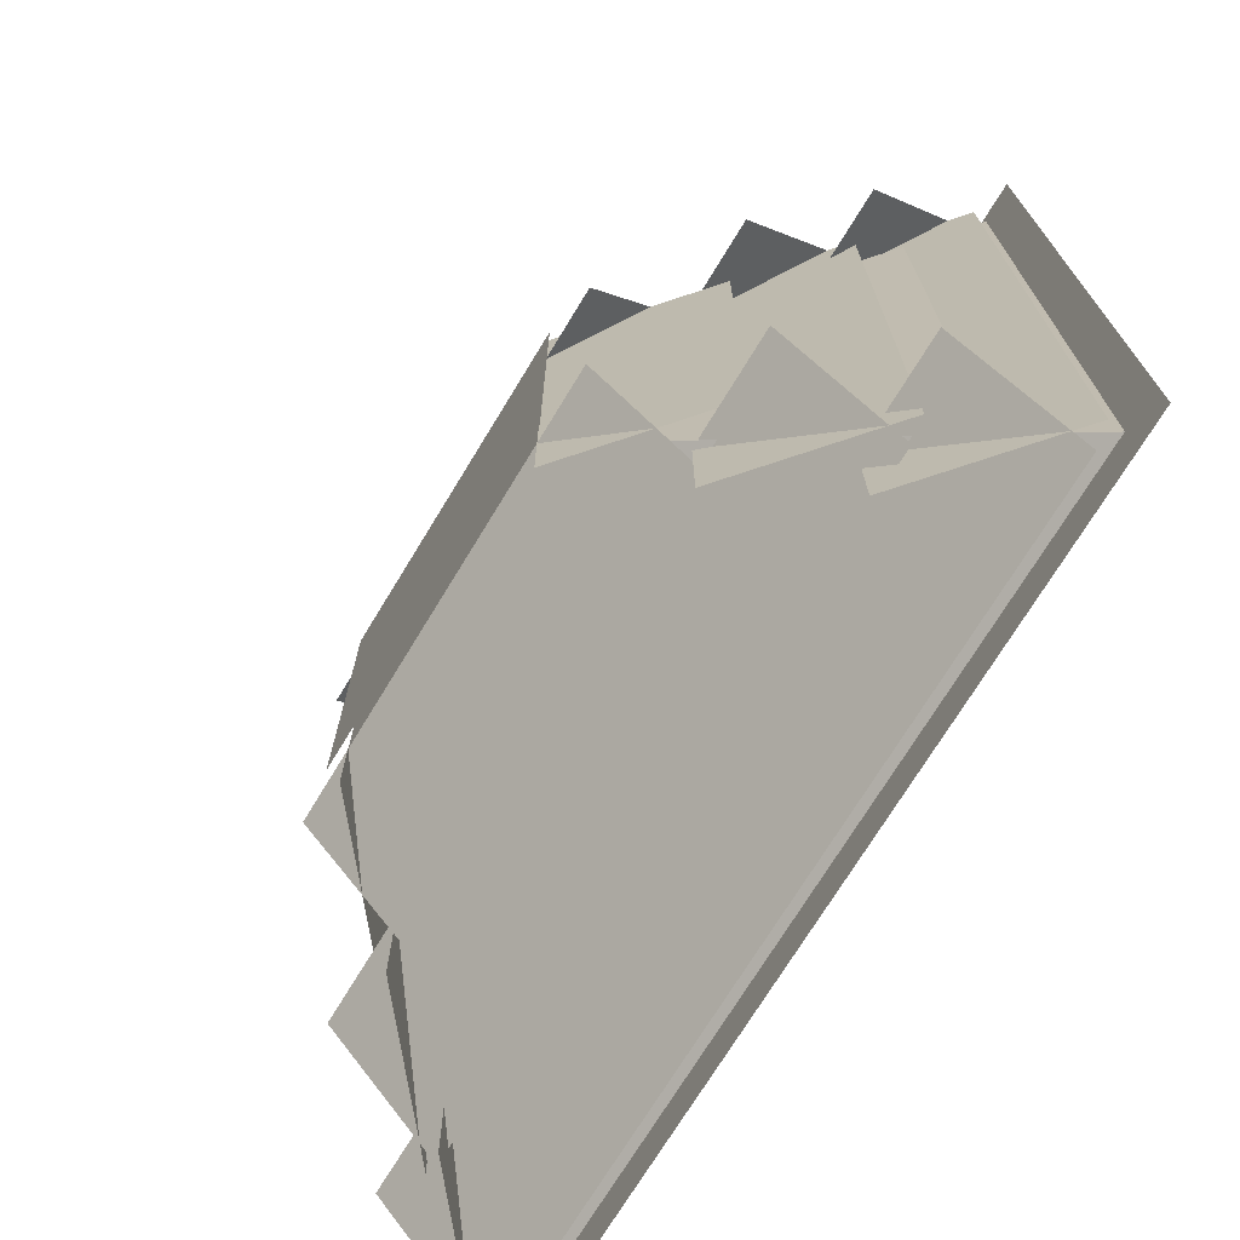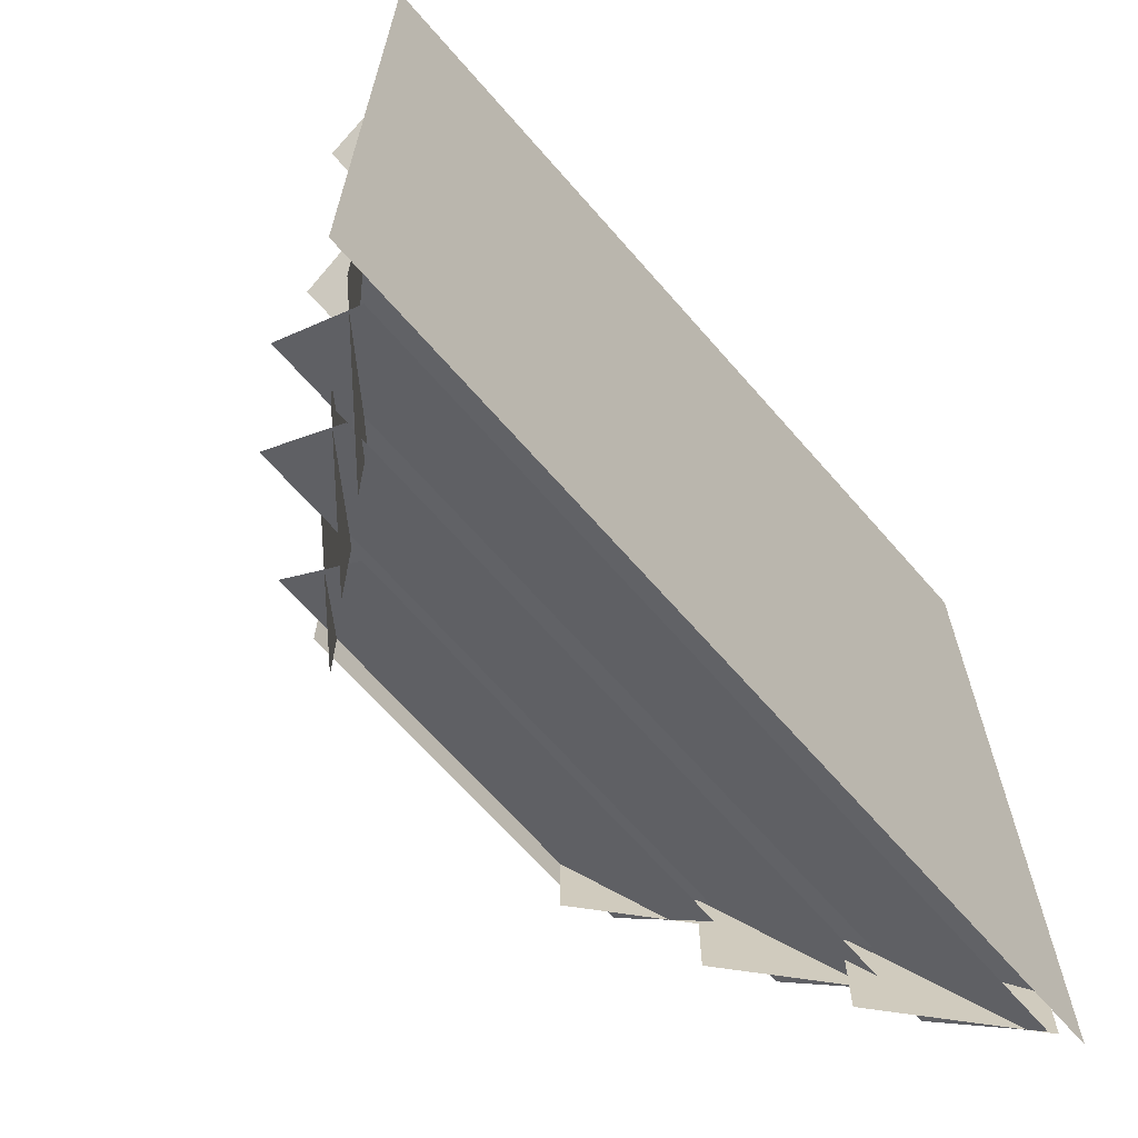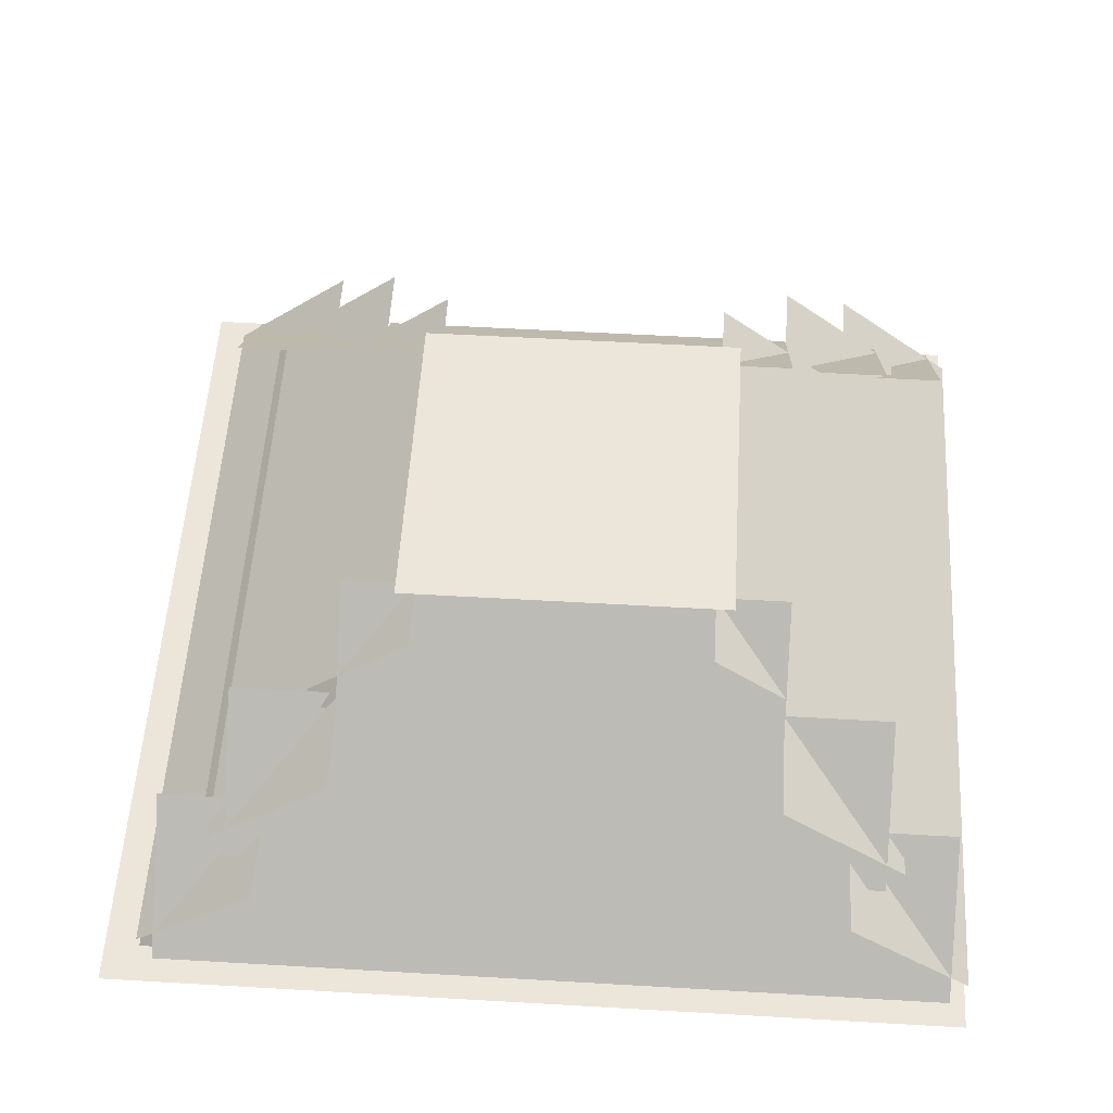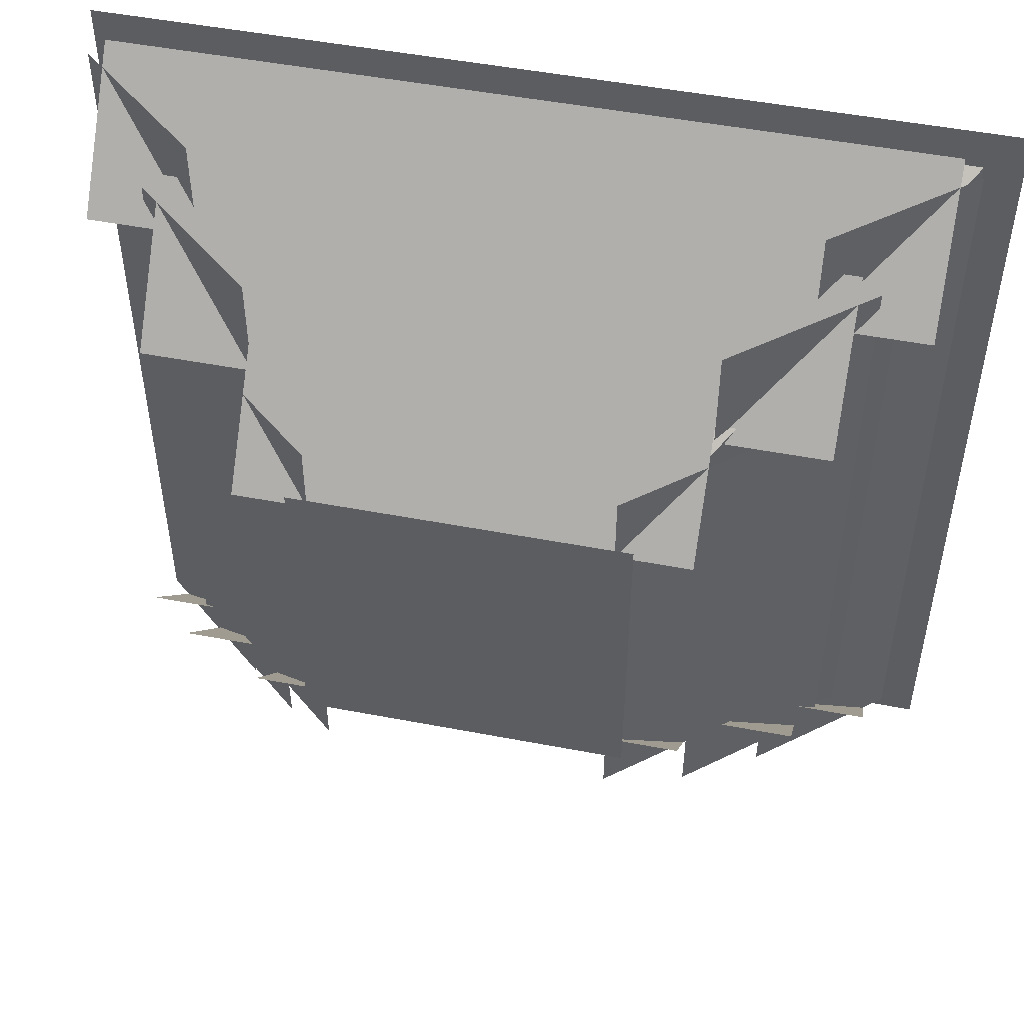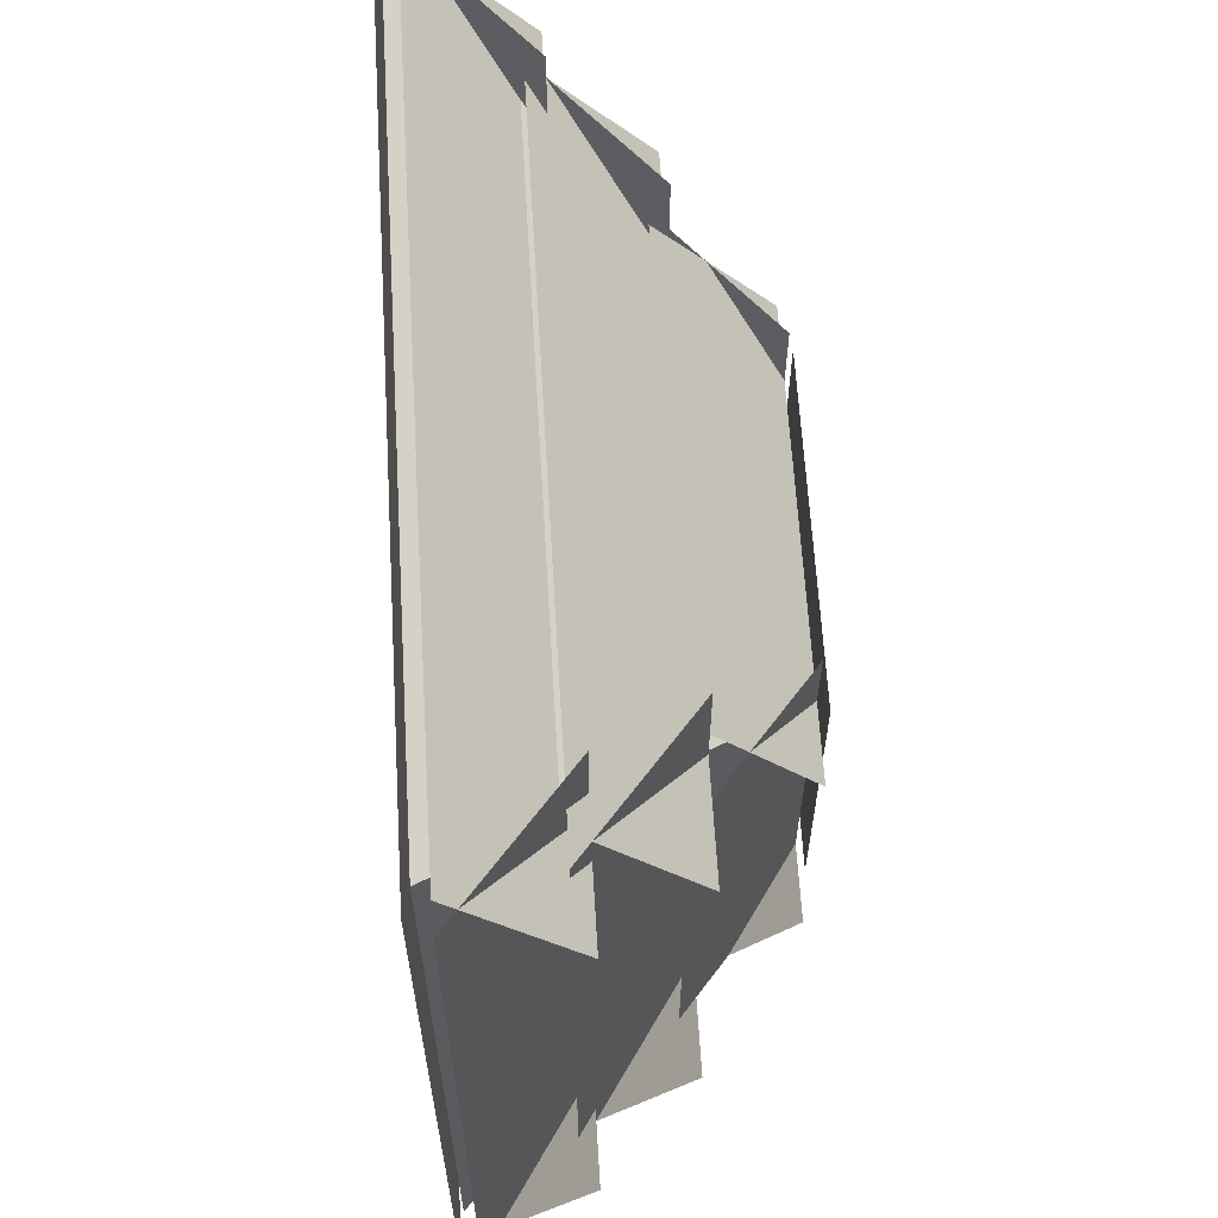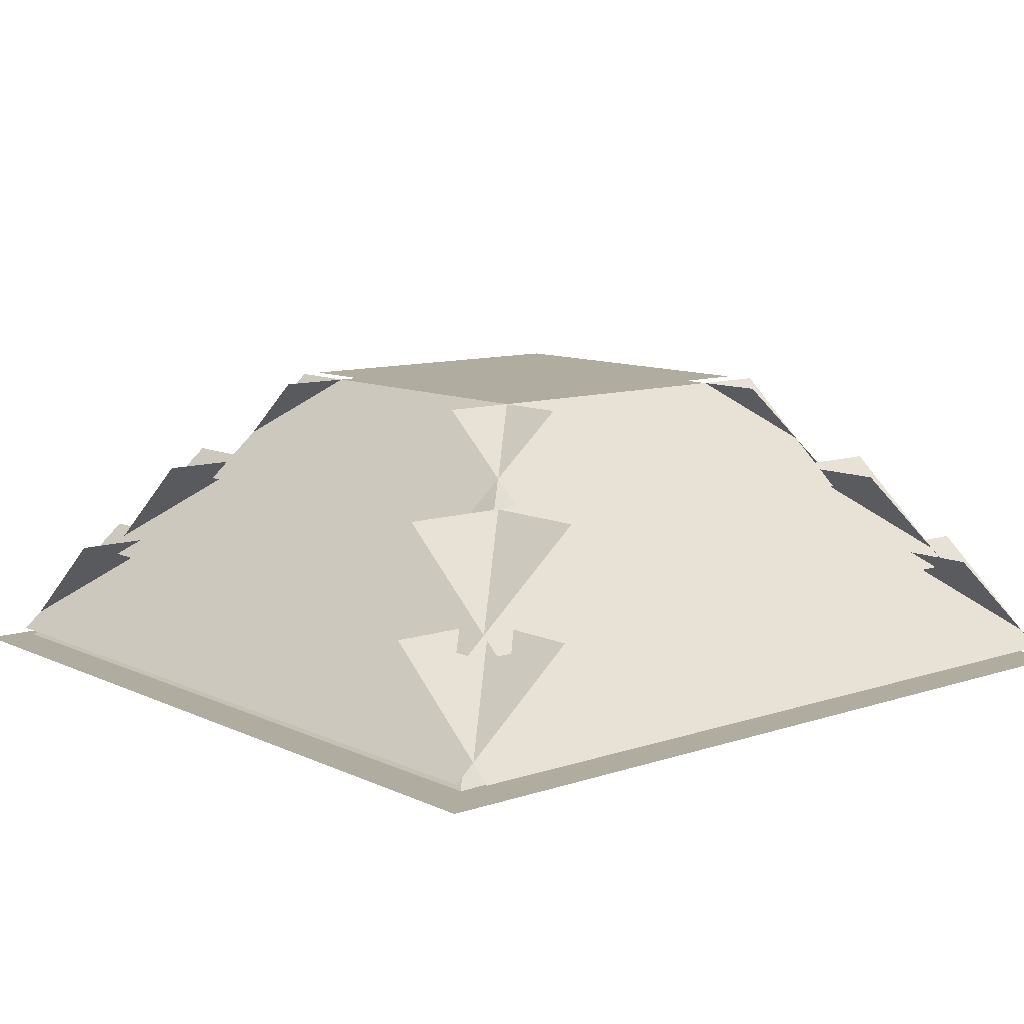
<metadata>
{"format":"obj","ext":"obj","renderer":"f3d","projection":"perspective","resolution":1024,"background":"white","views":[{"elev":-72.2,"azim":-121.3,"up":"+Z"},{"elev":-67.1,"azim":-48.9,"up":"+Z"},{"elev":55.1,"azim":3.5,"up":"+Y"},{"elev":50.1,"azim":-168.1,"up":"+Z"},{"elev":63.1,"azim":86.6,"up":"+Z"},{"elev":10.1,"azim":49.7,"up":"+Y"}]}
</metadata>
<code>
o dust_pile_medium
v -0.4023 -0.02065 0.375
v -0.4023 -0.02065 -0.375
v 0.3488 -0.02065 0.375
v 0.3488 -0.02065 -0.375
v -0.1363 0.2477 0.125
v -0.1363 0.2477 -0.125
v -0.371 -0.01669 0.3438
v -0.371 -0.01669 -0.3438
v 0.114 0.2477 0.125
v 0.114 0.2477 -0.125
v 0.3175 -0.01669 0.3438
v 0.3175 -0.01669 -0.3438
v -0.152 0.2543 0.1406
v -0.152 0.2543 -0.1406
v 0.1297 0.2543 0.1406
v 0.1297 0.2543 -0.1406
v 0.114 0.2477 0.1875
v 0.114 0.2477 -0.1875
v 0.2247 0.1543 0.1875
v 0.2247 0.1543 -0.1875
v 0.1766 0.1684 0.2812
v 0.1766 0.1684 -0.2812
v 0.2873 0.07492 0.2812
v 0.2873 0.07492 -0.2812
v 0.2392 0.08908 0.3438
v 0.2392 0.08908 -0.3438
v 0.3499 -0.004404 0.3438
v 0.3499 -0.004404 -0.3438
v 0.1766 0.2477 -0.125
v -0.1989 0.2477 -0.125
v 0.1766 0.1543 -0.2355
v -0.1989 0.1543 -0.2355
v 0.2705 0.1684 -0.1875
v -0.2928 0.1684 -0.1875
v 0.2705 0.07492 -0.298
v -0.2928 0.07492 -0.298
v 0.3331 0.08908 -0.25
v -0.3554 0.08908 -0.25
v 0.3331 -0.004404 -0.3605
v -0.3554 -0.004404 -0.3605
v -0.1363 0.2477 -0.1875
v -0.1363 0.2477 0.1875
v -0.247 0.1543 -0.1875
v -0.247 0.1543 0.1875
v -0.1989 0.1684 -0.2813
v -0.1989 0.1684 0.2812
v -0.3096 0.07492 -0.2813
v -0.3096 0.07492 0.2812
v -0.2615 0.08908 -0.3438
v -0.2615 0.08908 0.3437
v -0.3722 -0.004404 -0.3438
v -0.3722 -0.004404 0.3437
v -0.1989 0.2477 0.125
v 0.1766 0.2477 0.125
v -0.1989 0.1543 0.2355
v 0.1766 0.1543 0.2355
v -0.2928 0.1684 0.1875
v 0.2705 0.1684 0.1875
v -0.2928 0.07492 0.298
v 0.2705 0.07492 0.298
v -0.3554 0.08908 0.25
v 0.3331 0.08908 0.25
v -0.3554 -0.004404 0.3605
v 0.3331 -0.004404 0.3605
f 4 2 1 3
f 3 1 2 4
f 7 5 6 8
f 10 9 11 12
f 6 5 9 10
f 11 7 8 12
f 9 5 7 11
f 8 6 10 12
f 14 13 15 16
f 18 17 19 20
f 22 21 23 24
f 26 25 27 28
f 30 29 31 32
f 34 33 35 36
f 38 37 39 40
f 42 41 43 44
f 46 45 47 48
f 50 49 51 52
f 54 53 55 56
f 58 57 59 60
f 62 61 63 64

</code>
